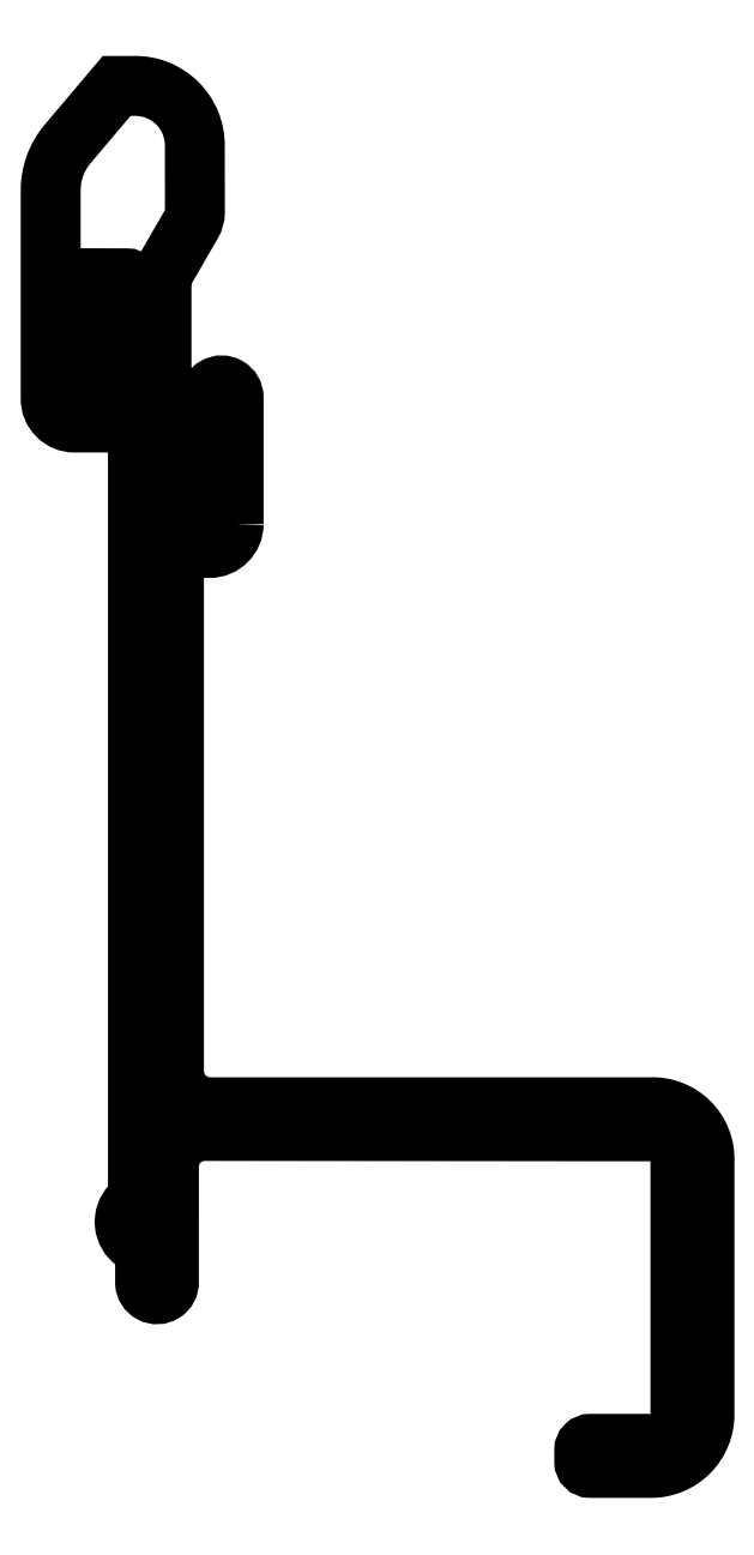
<metadata>
{"format":"dxf","ext":"dxf","renderer":"ezdxf+matplotlib","layout":"modelspace","background":"white","min_lineweight":24,"dpi":150}
</metadata>
<code>
0
SECTION
2
ENTITIES
0
POLYLINE
8
0
66
     1
10
0
20
0
30
0
70
     1
0
VERTEX
8
0
10
1266
20
363.5
30
0
42
-0.4142
0
VERTEX
8
0
10
1264
20
361.5
30
0
0
VERTEX
8
0
10
1262
20
361.5
30
0
42
0.4142
0
VERTEX
8
0
10
1261
20
360.5
30
0
0
VERTEX
8
0
10
1261
20
317.9
30
0
42
0.4142
0
VERTEX
8
0
10
1264
20
314.9
30
0
0
VERTEX
8
0
10
1301
20
314.9
30
0
42
-0.4411
0
VERTEX
8
0
10
1305
20
310.4
30
0
0
VERTEX
8
0
10
1305
20
289.4
30
0
42
-0.4219
0
VERTEX
8
0
10
1301
20
284.9
30
0
0
VERTEX
8
0
10
1296
20
284.9
30
0
42
-0.4111
0
VERTEX
8
0
10
1295
20
285.4
30
0
0
VERTEX
8
0
10
1295
20
286.4
30
0
42
-0.4169
0
VERTEX
8
0
10
1296
20
286.9
30
0
0
VERTEX
8
0
10
1301
20
286.9
30
0
42
0.4142
0
VERTEX
8
0
10
1303
20
289.4
30
0
0
VERTEX
8
0
10
1303
20
310.4
30
0
42
0.427
0
VERTEX
8
0
10
1301
20
312.9
30
0
0
VERTEX
8
0
10
1264
20
313
30
0
42
0.4214
0
VERTEX
8
0
10
1261
20
310
30
0
0
VERTEX
8
0
10
1261
20
300.4
30
0
42
-1.004
0
VERTEX
8
0
10
1259
20
300.3
30
0
0
VERTEX
8
0
10
1259
20
302.1
30
0
42
0.2443
0
VERTEX
8
0
10
1258
20
303.8
30
0
42
-0.4582
0
VERTEX
8
0
10
1257
20
306.8
30
0
42
0.1923
0
VERTEX
8
0
10
1258
20
308.2
30
0
0
VERTEX
8
0
10
1258
20
375.1
30
0
42
0.1317
0
VERTEX
8
0
10
1258
20
375.6
30
0
0
VERTEX
8
0
10
1258
20
376.1
30
0
42
-0.1317
0
VERTEX
8
0
10
1258
20
376.3
30
0
0
VERTEX
8
0
10
1258
20
383.4
30
0
42
0.4136
0
VERTEX
8
0
10
1257
20
383.9
30
0
0
VERTEX
8
0
10
1253
20
383.9
30
0
42
0.5056
0
VERTEX
8
0
10
1253
20
383.4
30
0
0
VERTEX
8
0
10
1253
20
374.4
30
0
42
0.2635
0
VERTEX
8
0
10
1253
20
373.9
30
0
0
VERTEX
8
0
10
1254
20
373.9
30
0
0
VERTEX
8
0
10
1254
20
371.9
30
0
0
VERTEX
8
0
10
1253
20
371.9
30
0
42
-0.4189
0
VERTEX
8
0
10
1251
20
373.9
30
0
0
VERTEX
8
0
10
1251
20
391.2
30
0
42
-0.176
0
VERTEX
8
0
10
1252
20
395.1
30
0
0
VERTEX
8
0
10
1256
20
399.9
30
0
0
VERTEX
8
0
10
1258
20
399.9
30
0
42
-0.4208
0
VERTEX
8
0
10
1263
20
394.9
30
0
0
VERTEX
8
0
10
1263
20
389.5
30
0
42
-0.1332
0
VERTEX
8
0
10
1262
20
388.5
30
0
0
VERTEX
8
0
10
1260
20
384.3
30
0
42
0.1496
0
VERTEX
8
0
10
1260
20
383.8
30
0
0
VERTEX
8
0
10
1260
20
364.5
30
0
42
0.4142
0
VERTEX
8
0
10
1261
20
363.5
30
0
0
VERTEX
8
0
10
1263
20
363.5
30
0
42
0.4142
0
VERTEX
8
0
10
1264
20
364.5
30
0
0
VERTEX
8
0
10
1264
20
374
30
0
42
-1
0
VERTEX
8
0
10
1266
20
374
30
0
0
SEQEND
8
0
0
ENDSEC
0
EOF

</code>
